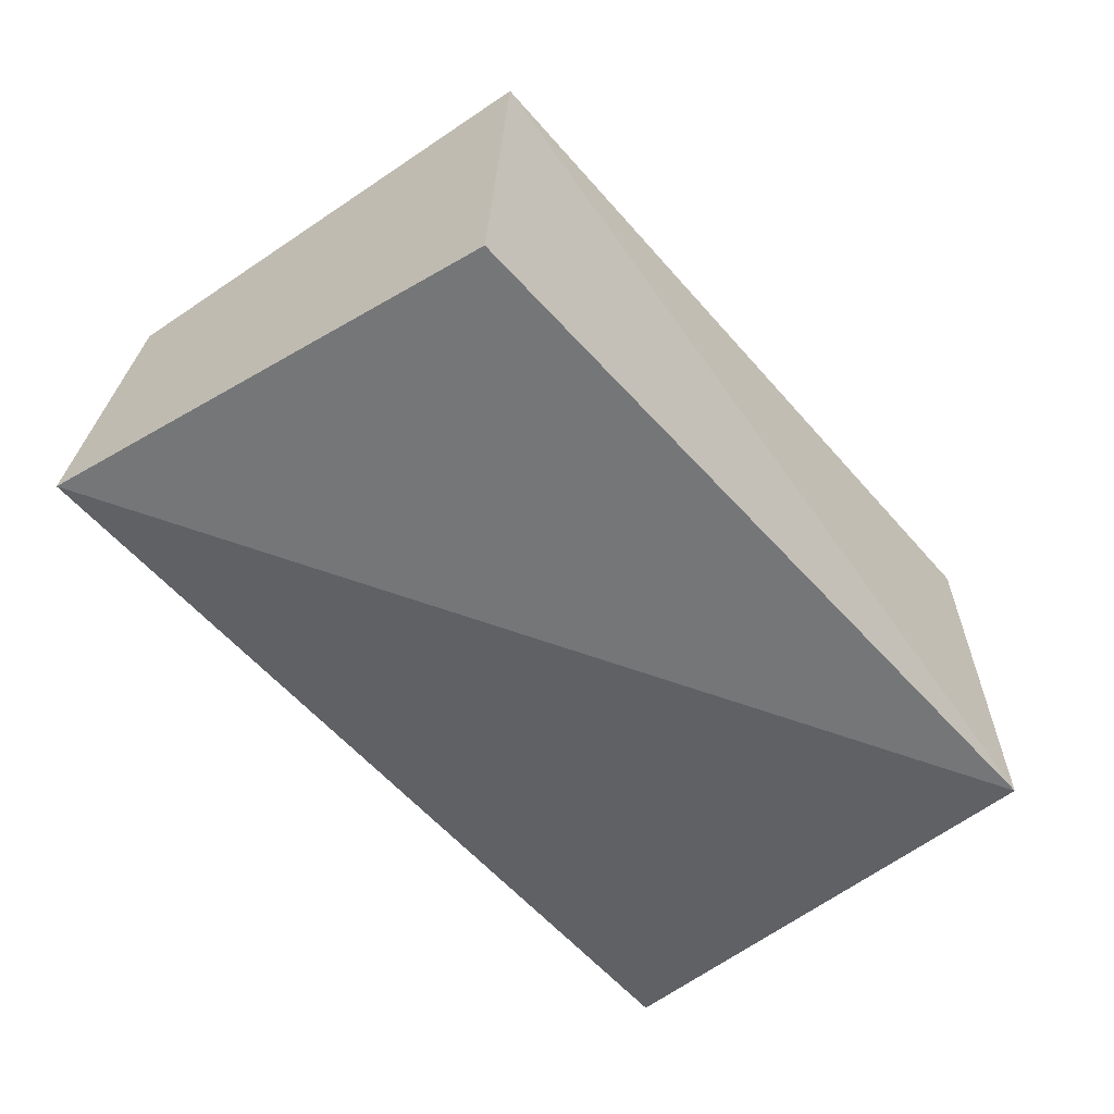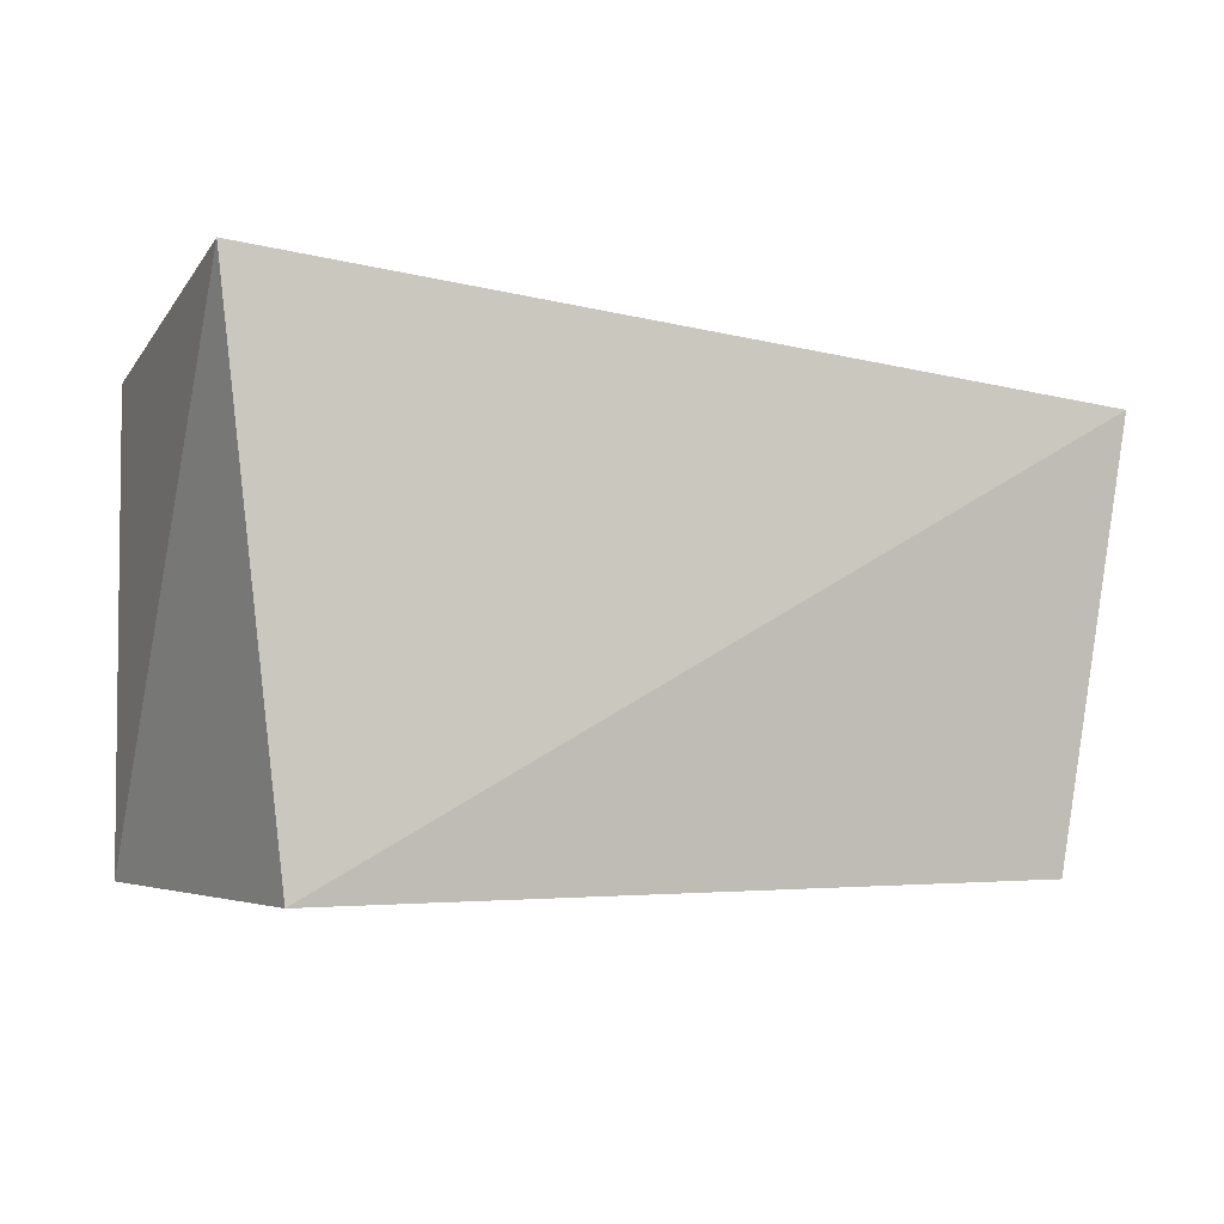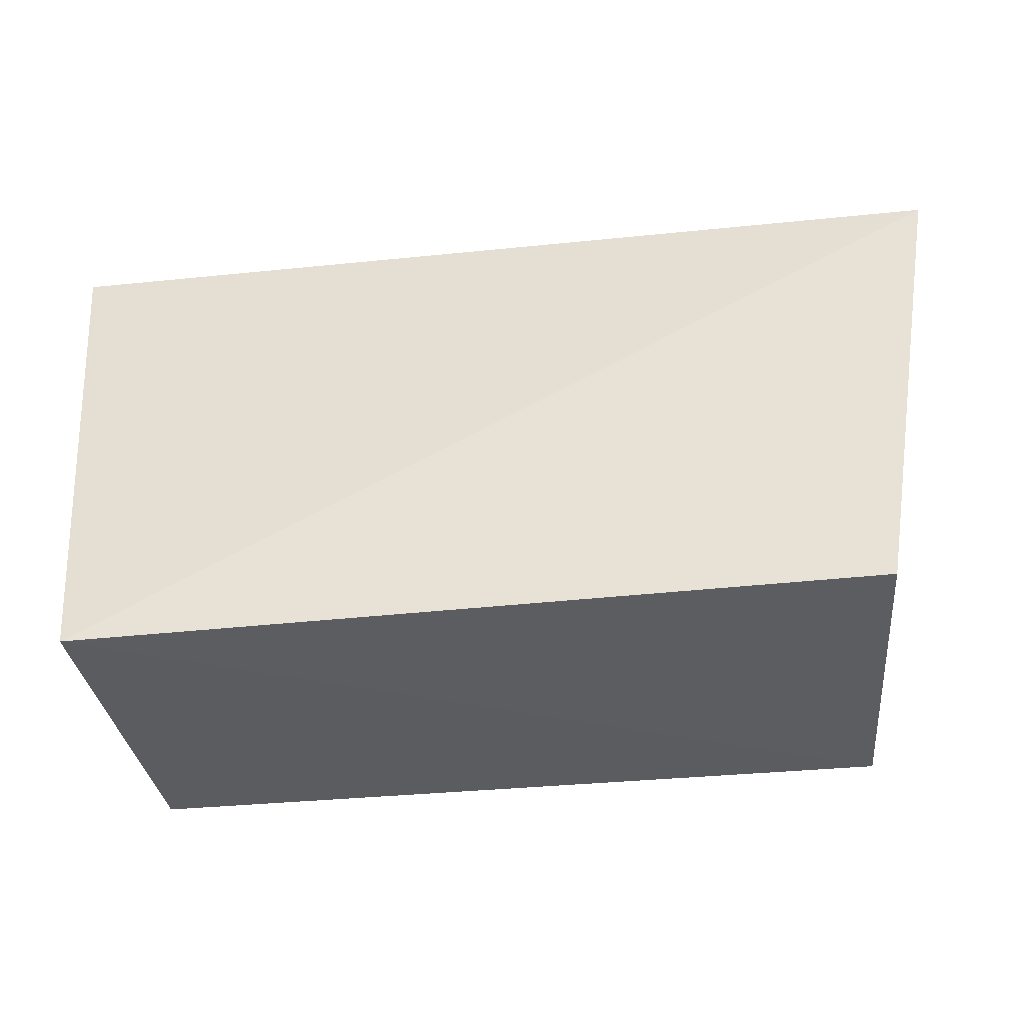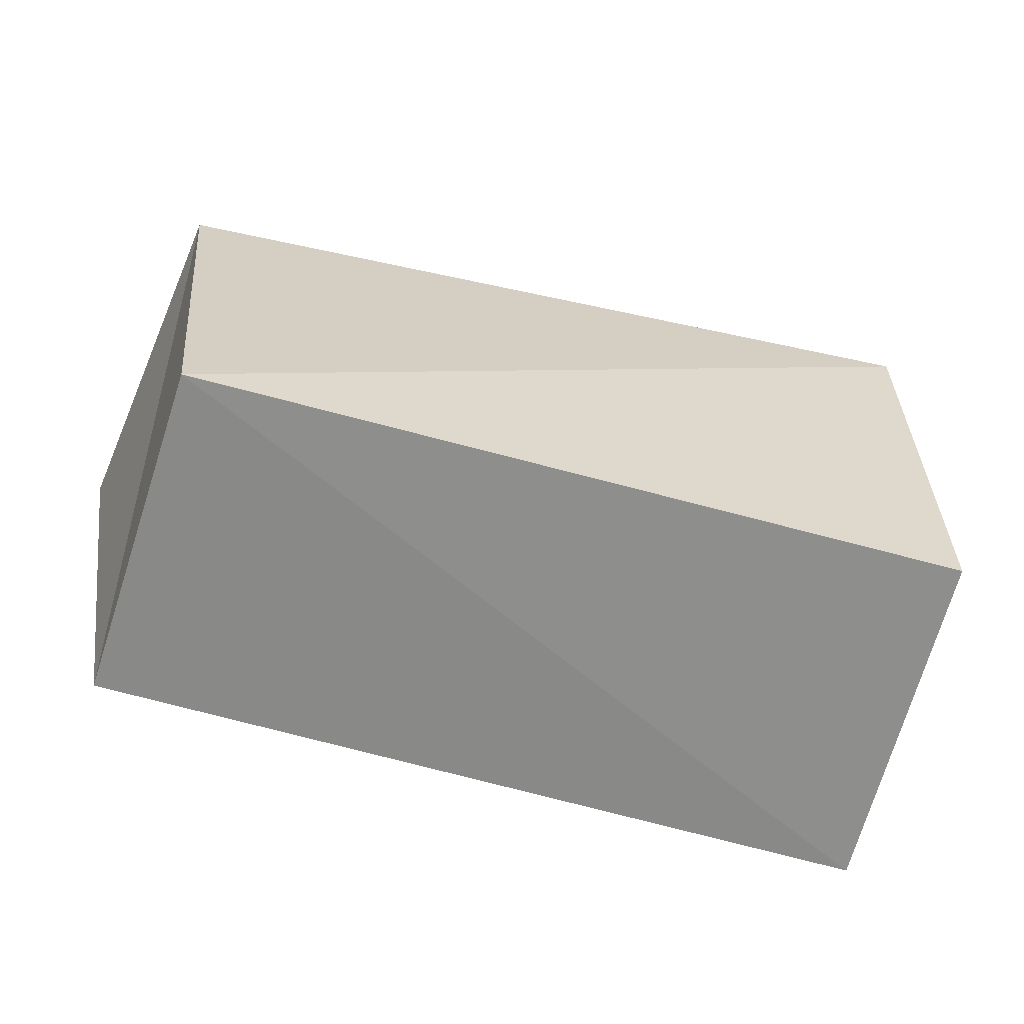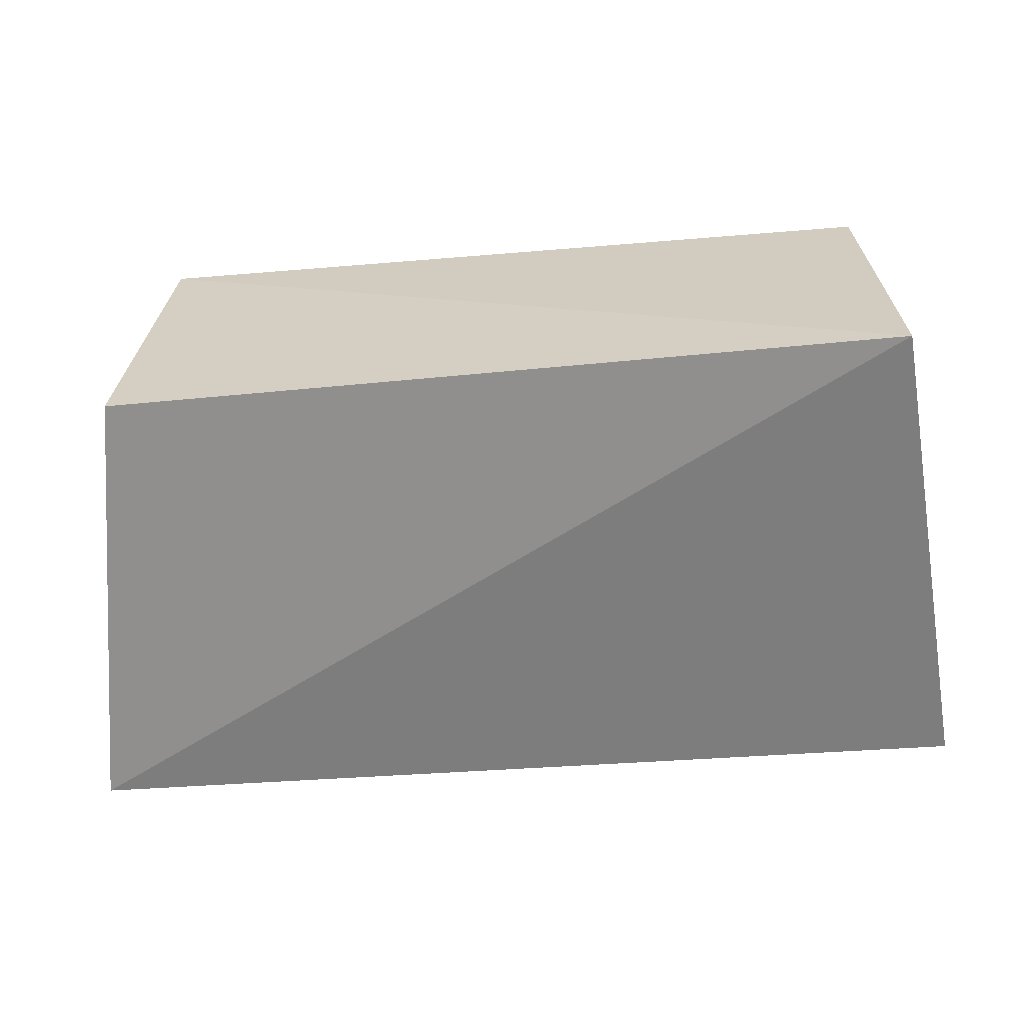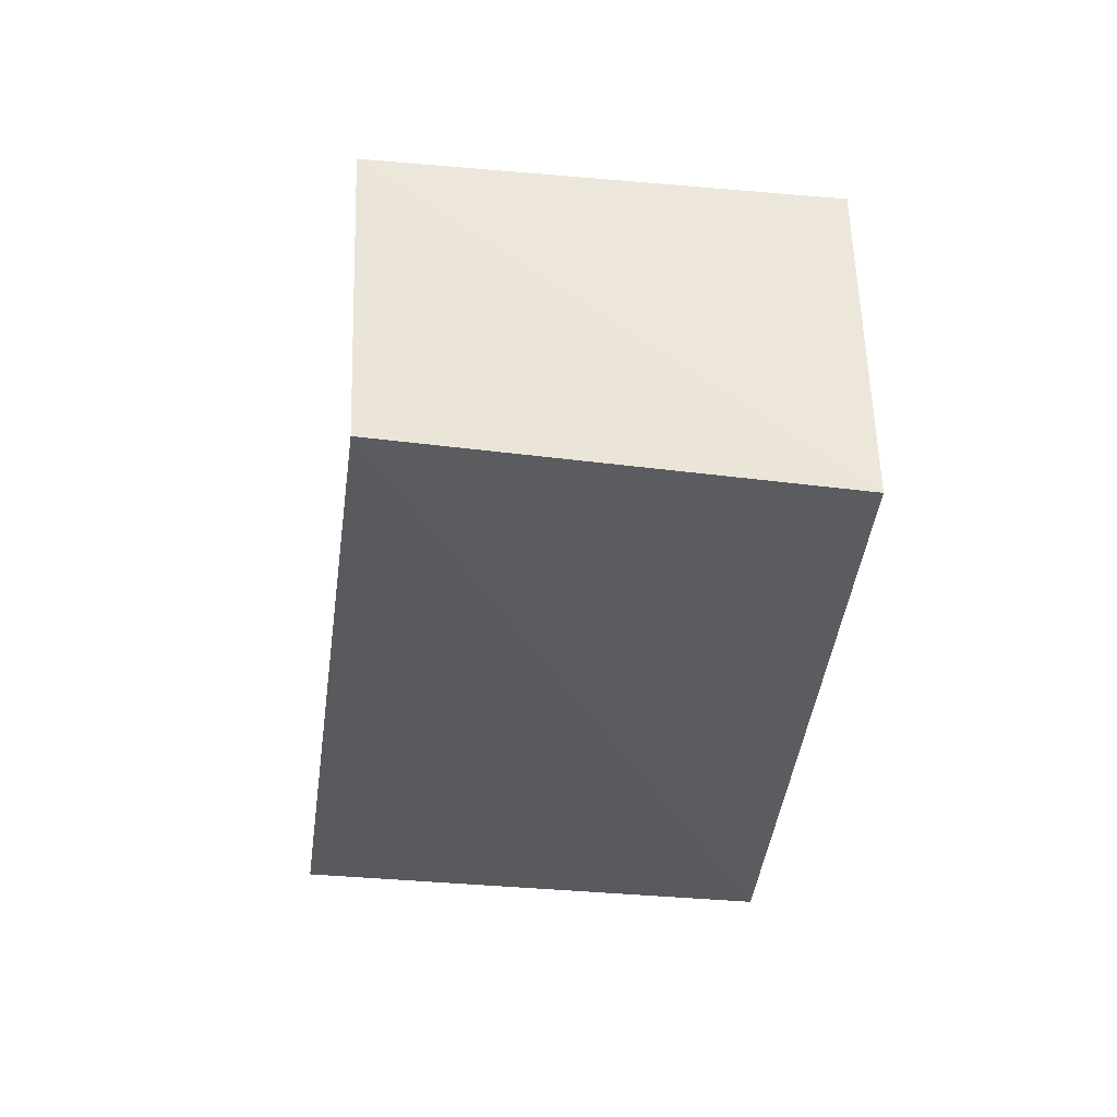
<metadata>
{"format":"obj","ext":"obj","renderer":"f3d","projection":"perspective","resolution":1024,"background":"white","views":[{"elev":-53.9,"azim":-50.0,"up":"+Z"},{"elev":-5.0,"azim":147.1,"up":"+Y"},{"elev":-37.1,"azim":-171.9,"up":"+Y"},{"elev":-62.9,"azim":-15.0,"up":"+Y"},{"elev":-62.7,"azim":5.1,"up":"+Z"},{"elev":-33.5,"azim":-94.5,"up":"+Z"}]}
</metadata>
<code>
v 0.04944 0.02791 0.02623
v 0.05133 -0.0311 -0.0238
v 0.0573 0.03479 -0.01893
v -0.06132 0.02788 -0.02465
v -0.049 -0.0298 0.02404
v -0.05185 -0.02973 -0.02189
v 0.05054 -0.02954 0.02288
v -0.05464 0.02969 0.02076
f 5 8 6
f 2 5 6
f 6 8 4
f 4 2 6
f 5 1 8
f 7 5 2
f 7 1 5
f 8 1 4
f 3 2 4
f 4 1 3
f 3 7 2
f 1 7 3

</code>
